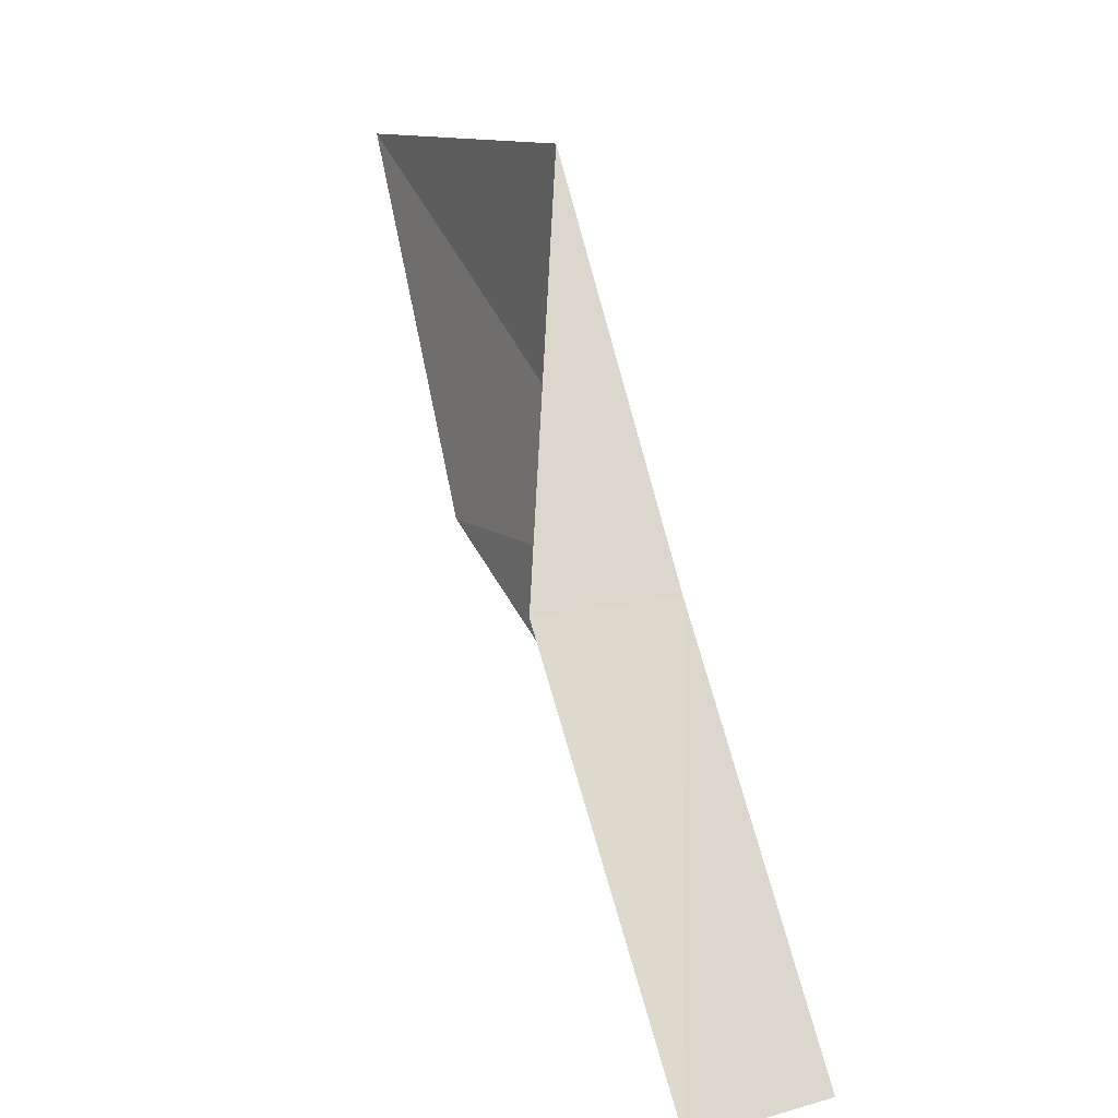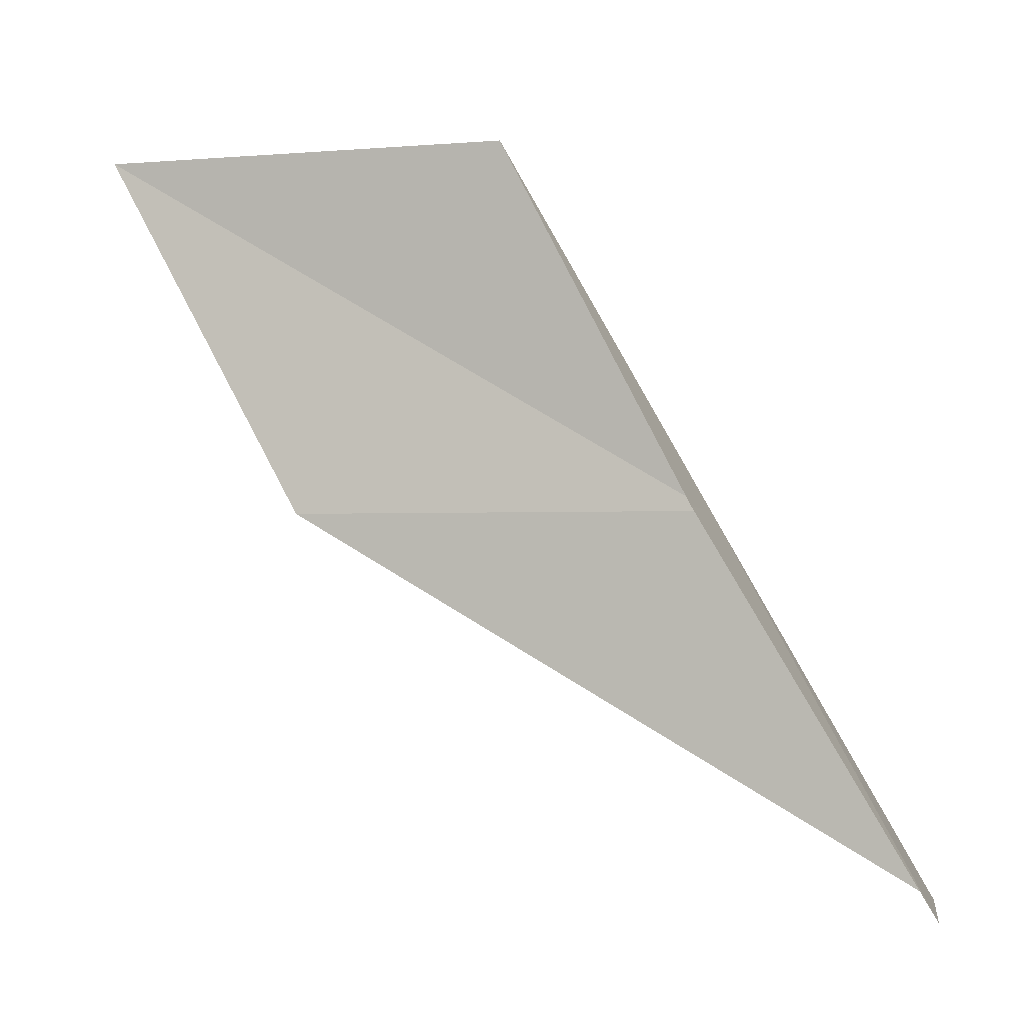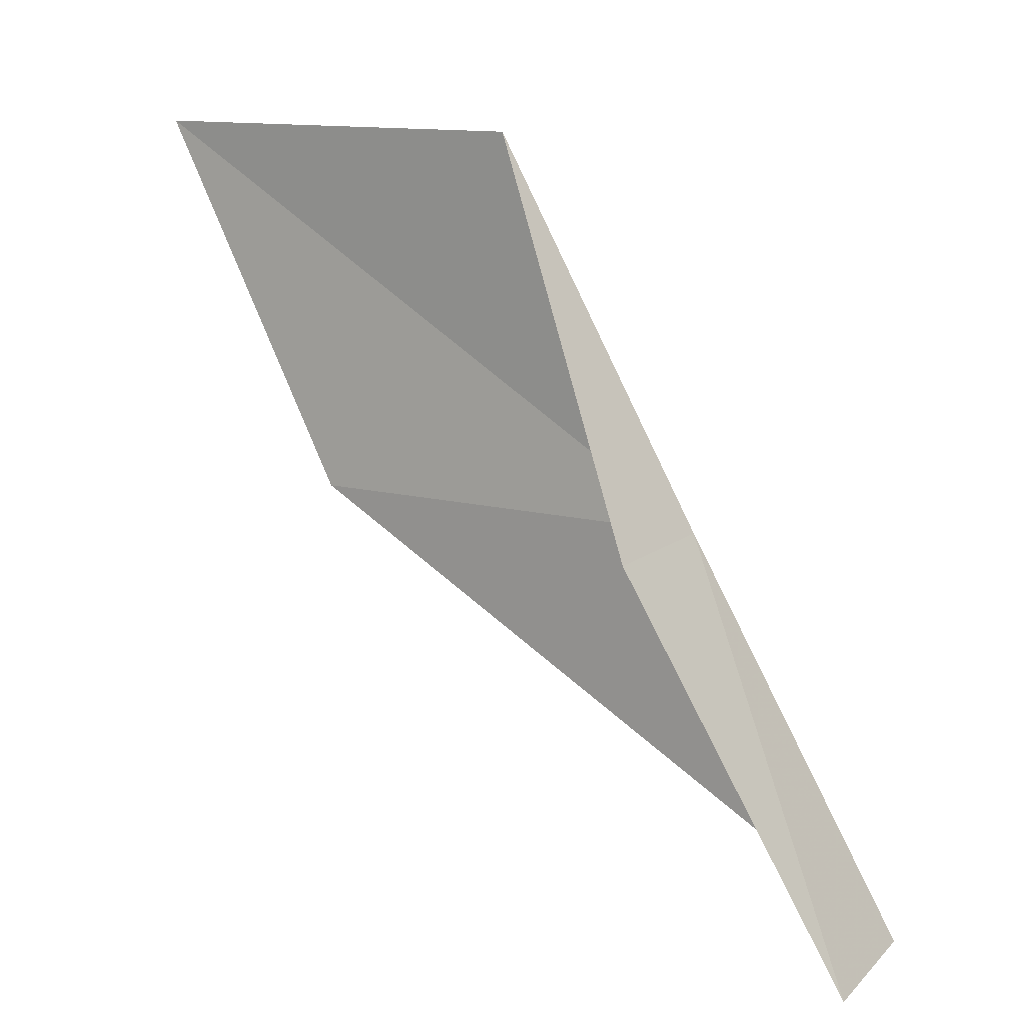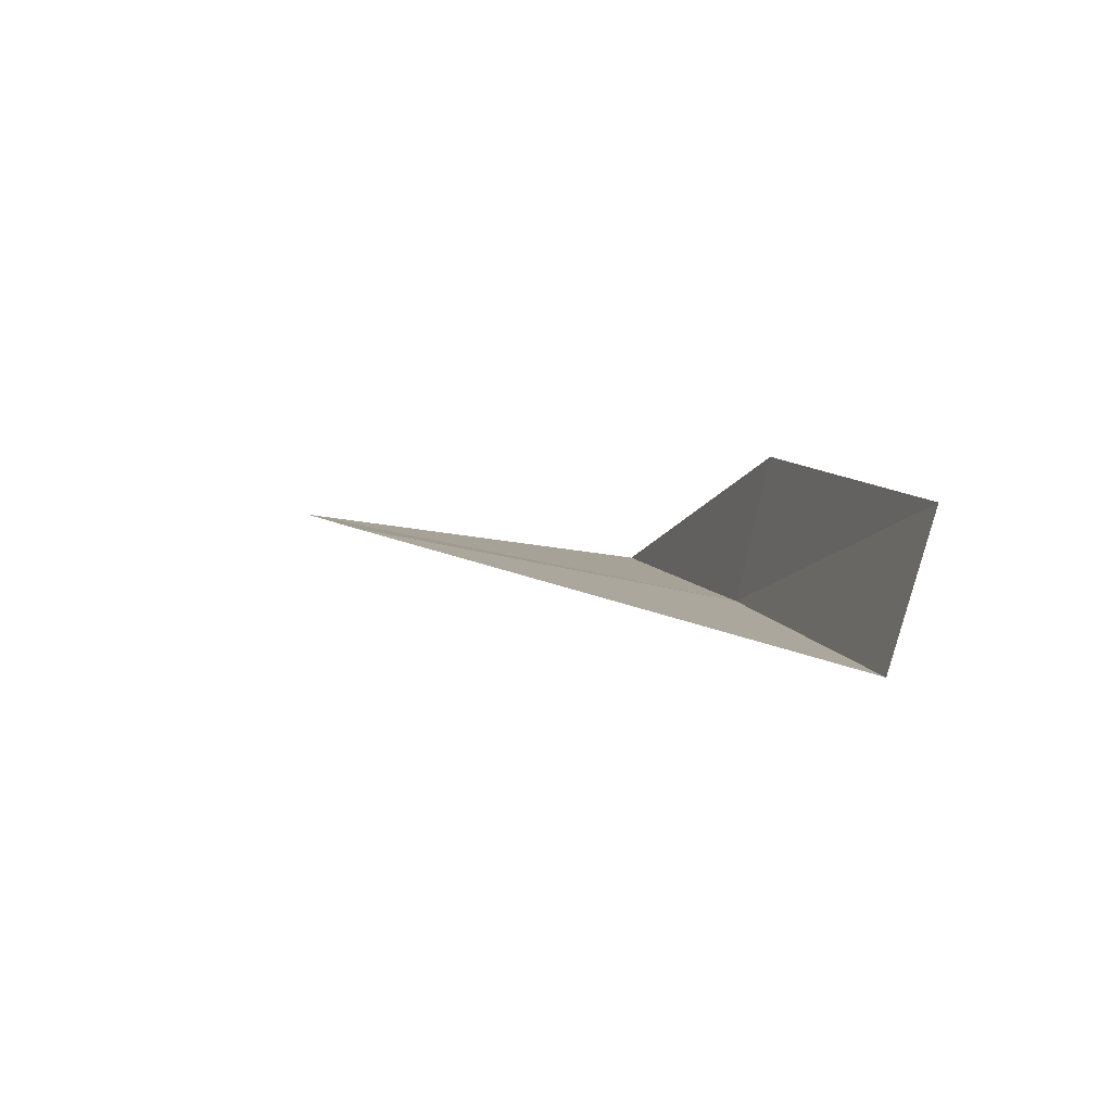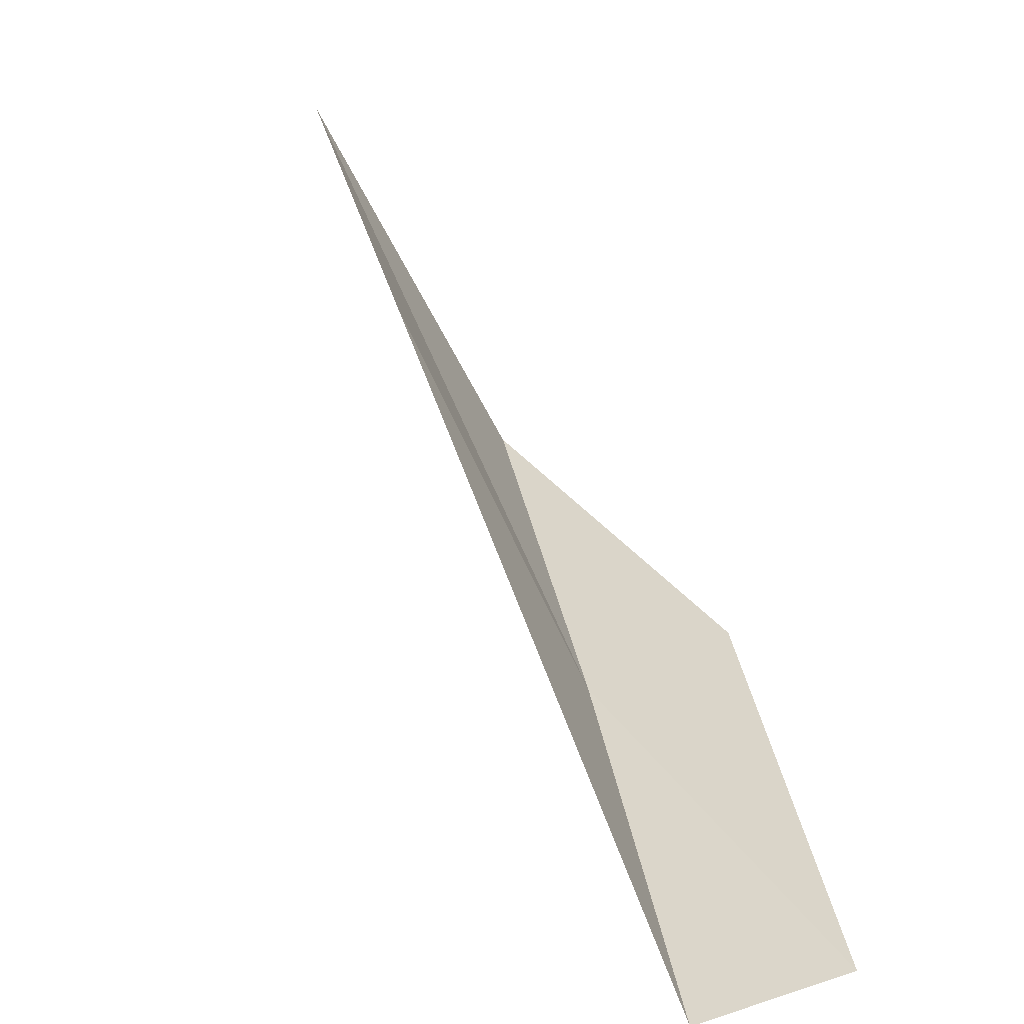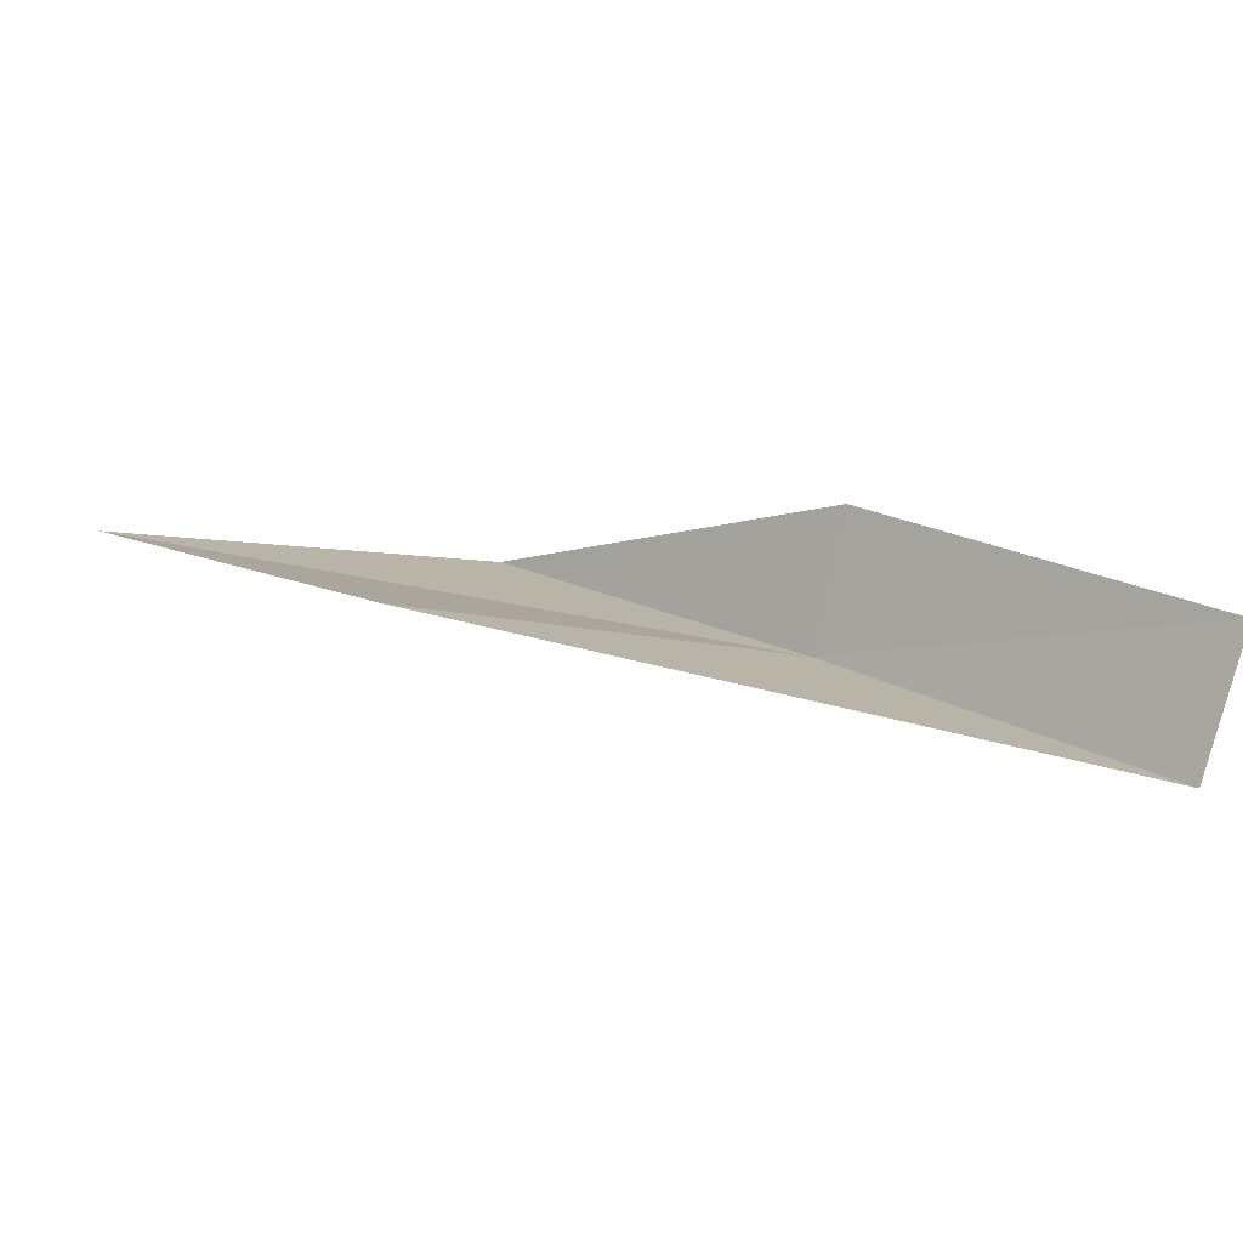
<metadata>
{"format":"obj","ext":"obj","renderer":"f3d","projection":"perspective","resolution":1024,"background":"white","views":[{"elev":11.0,"azim":-108.4,"up":"+Z"},{"elev":-1.6,"azim":-154.7,"up":"+Z"},{"elev":12.2,"azim":-137.3,"up":"+Z"},{"elev":0.0,"azim":-163.5,"up":"+Y"},{"elev":-78.7,"azim":126.4,"up":"+Z"},{"elev":11.0,"azim":161.6,"up":"+Y"}]}
</metadata>
<code>
v -5.091 21.13 18
v -1.689 21.67 20
v -3.978 21.37 20
v -5.282 21.93 18
v -2.821 21.55 18
v -6.422 21.62 16
v -6.19 20.84 16
f 1 3 2
f 1 4 3
f 1 2 5
f 1 6 4
f 1 7 6
f 1 5 7

</code>
